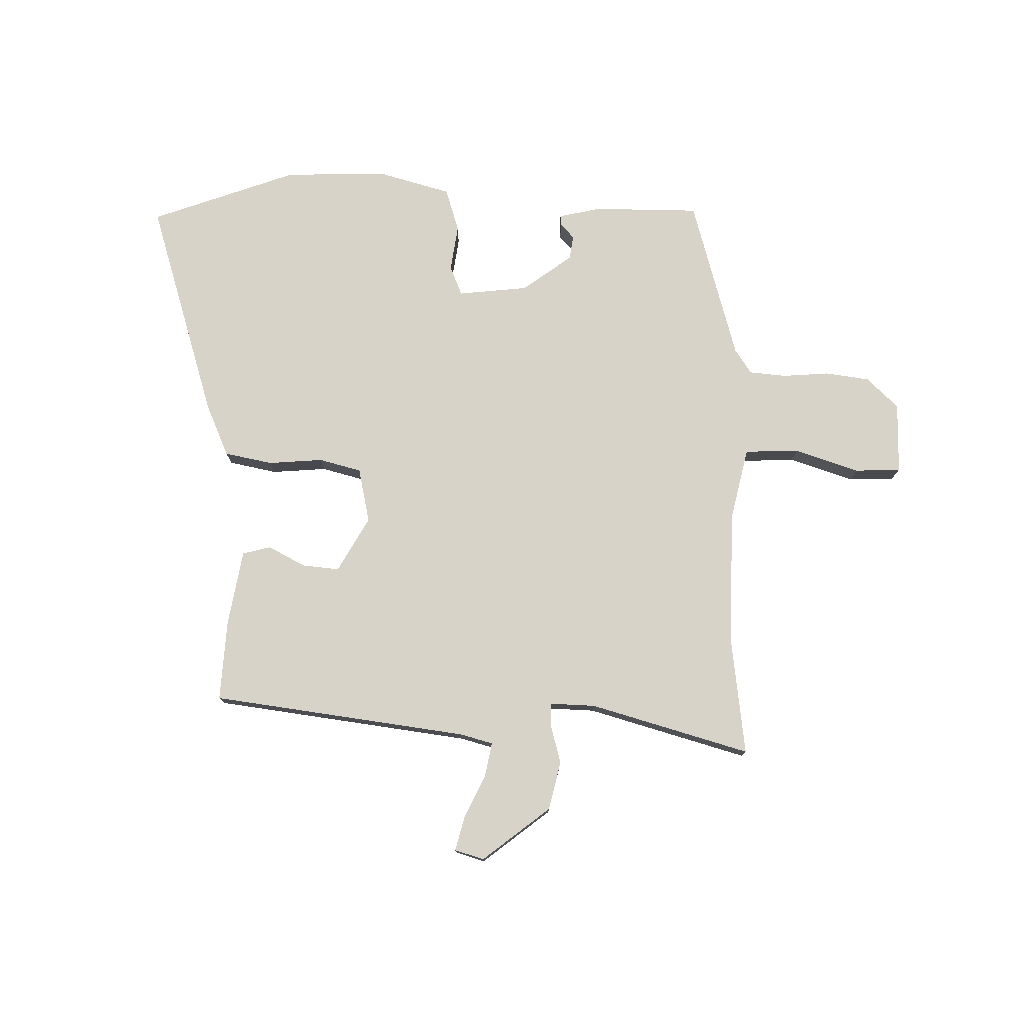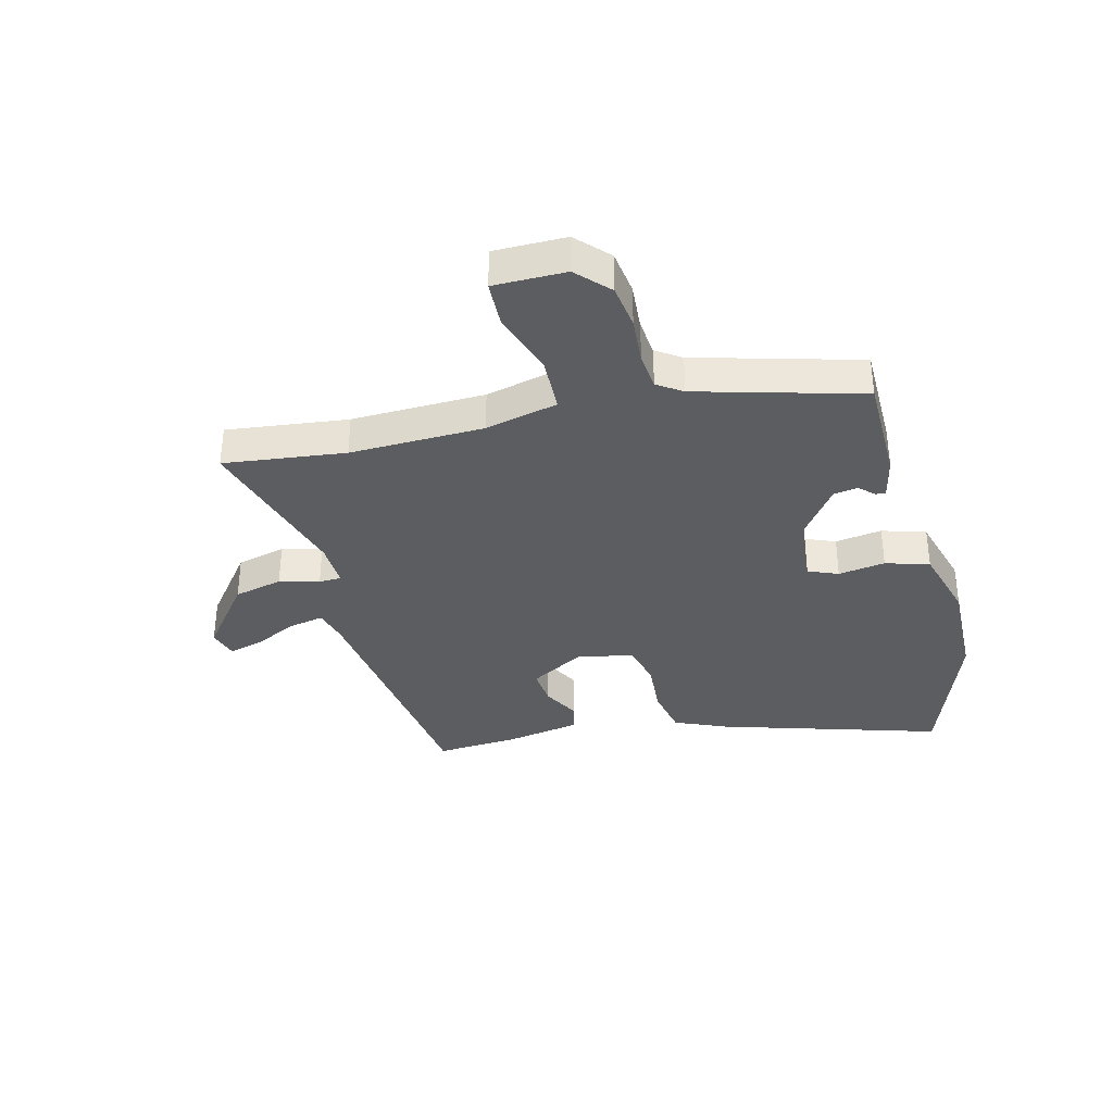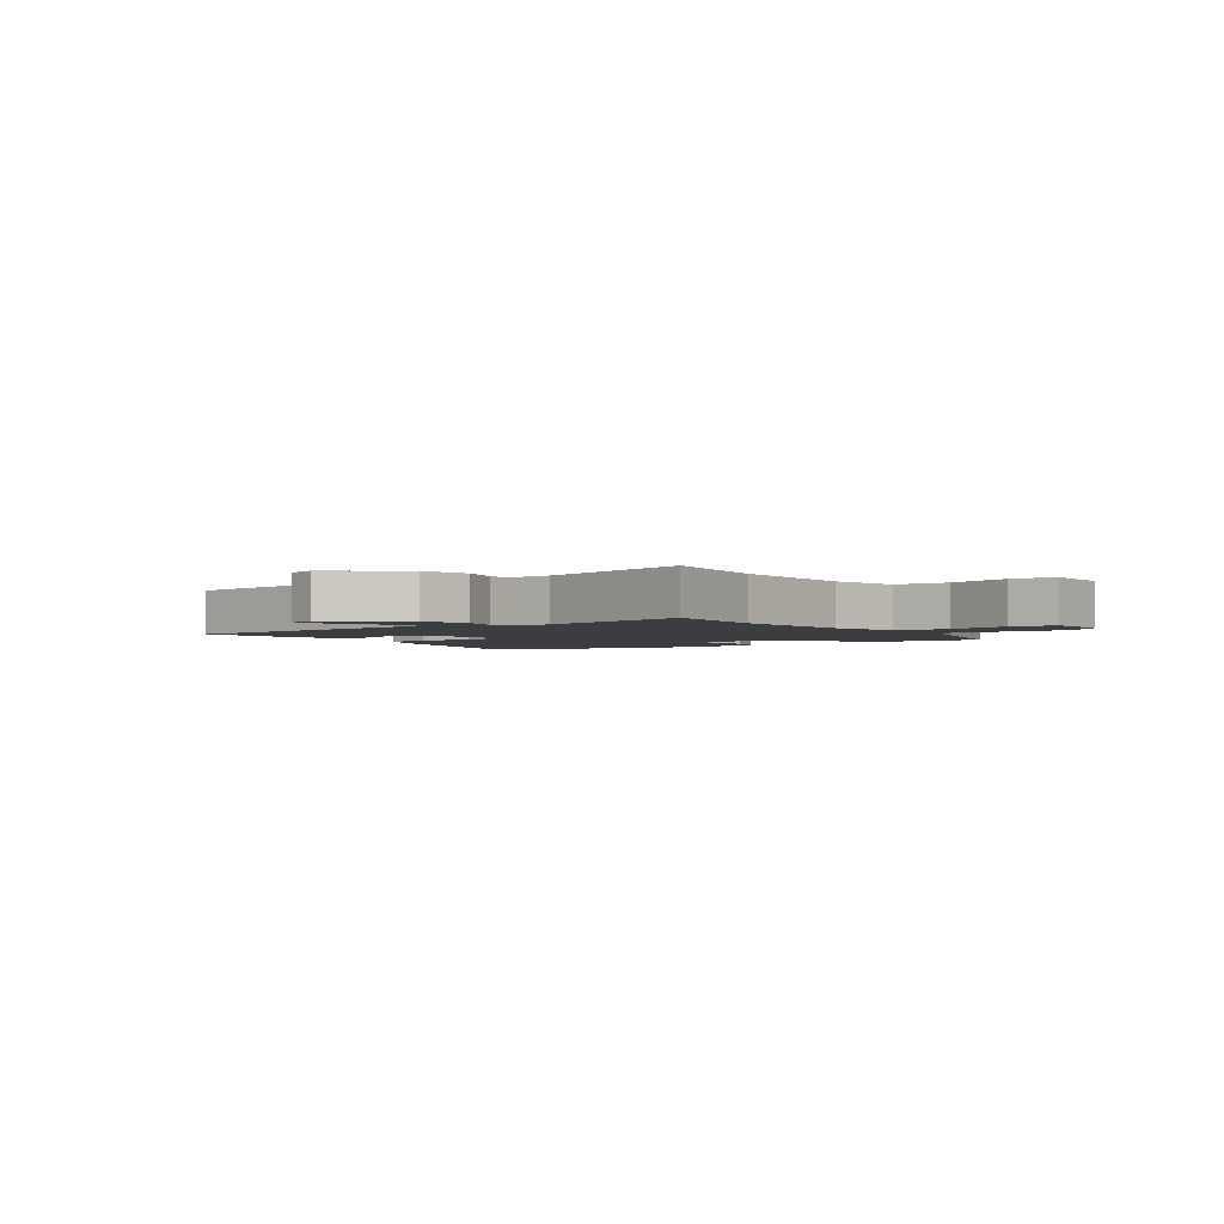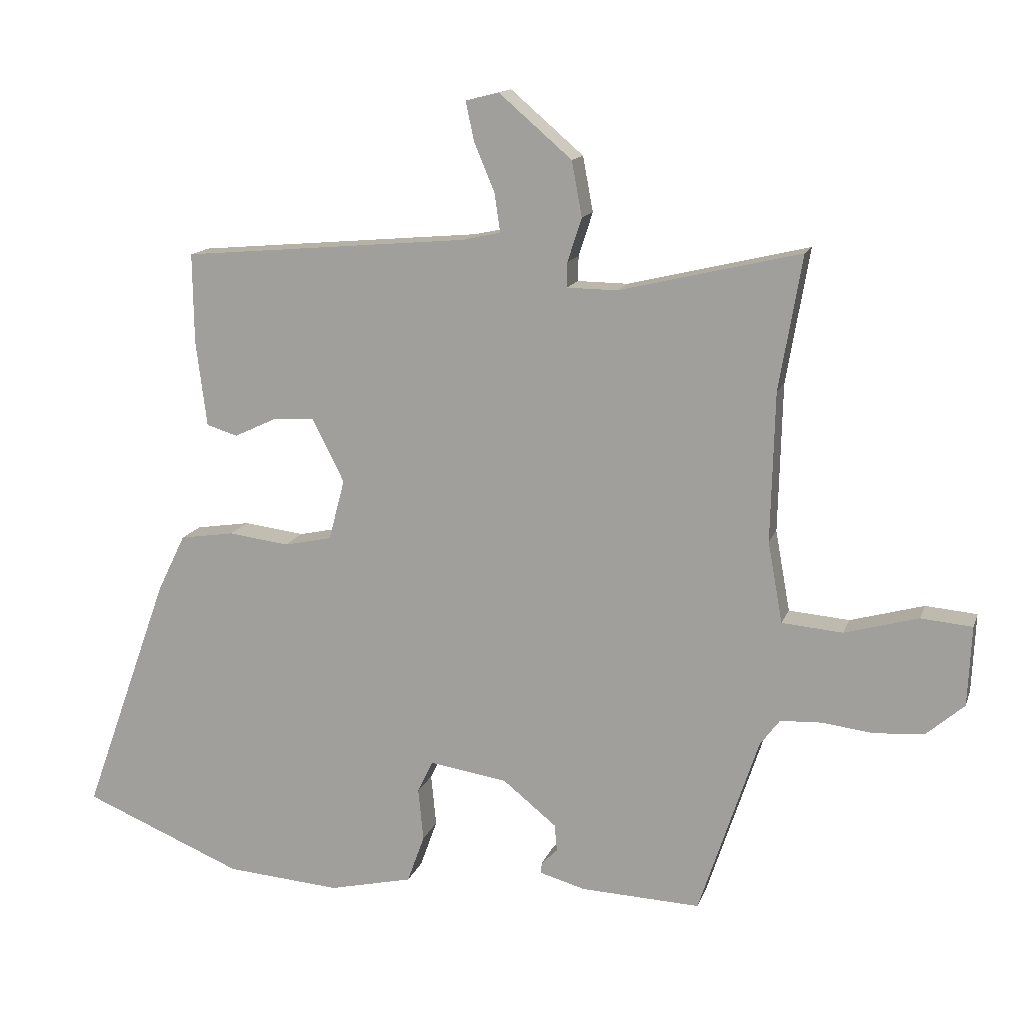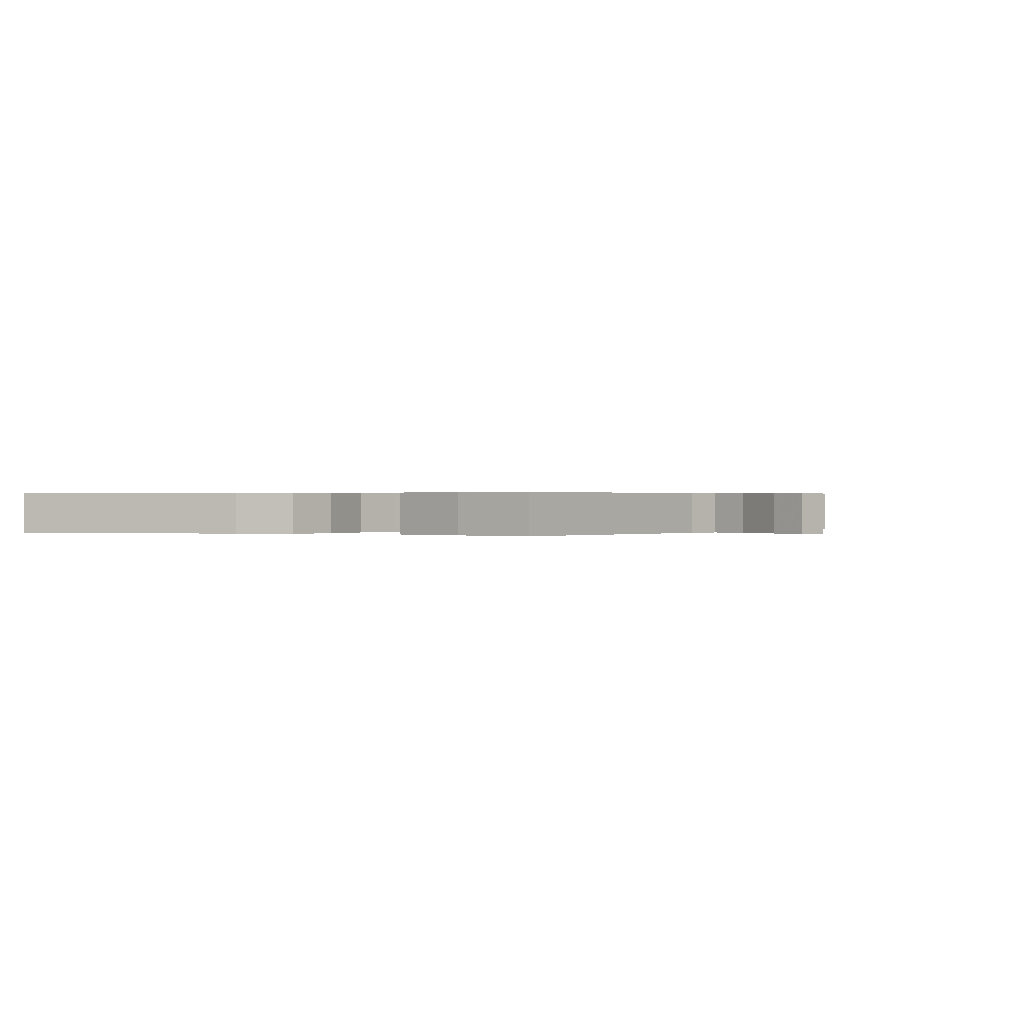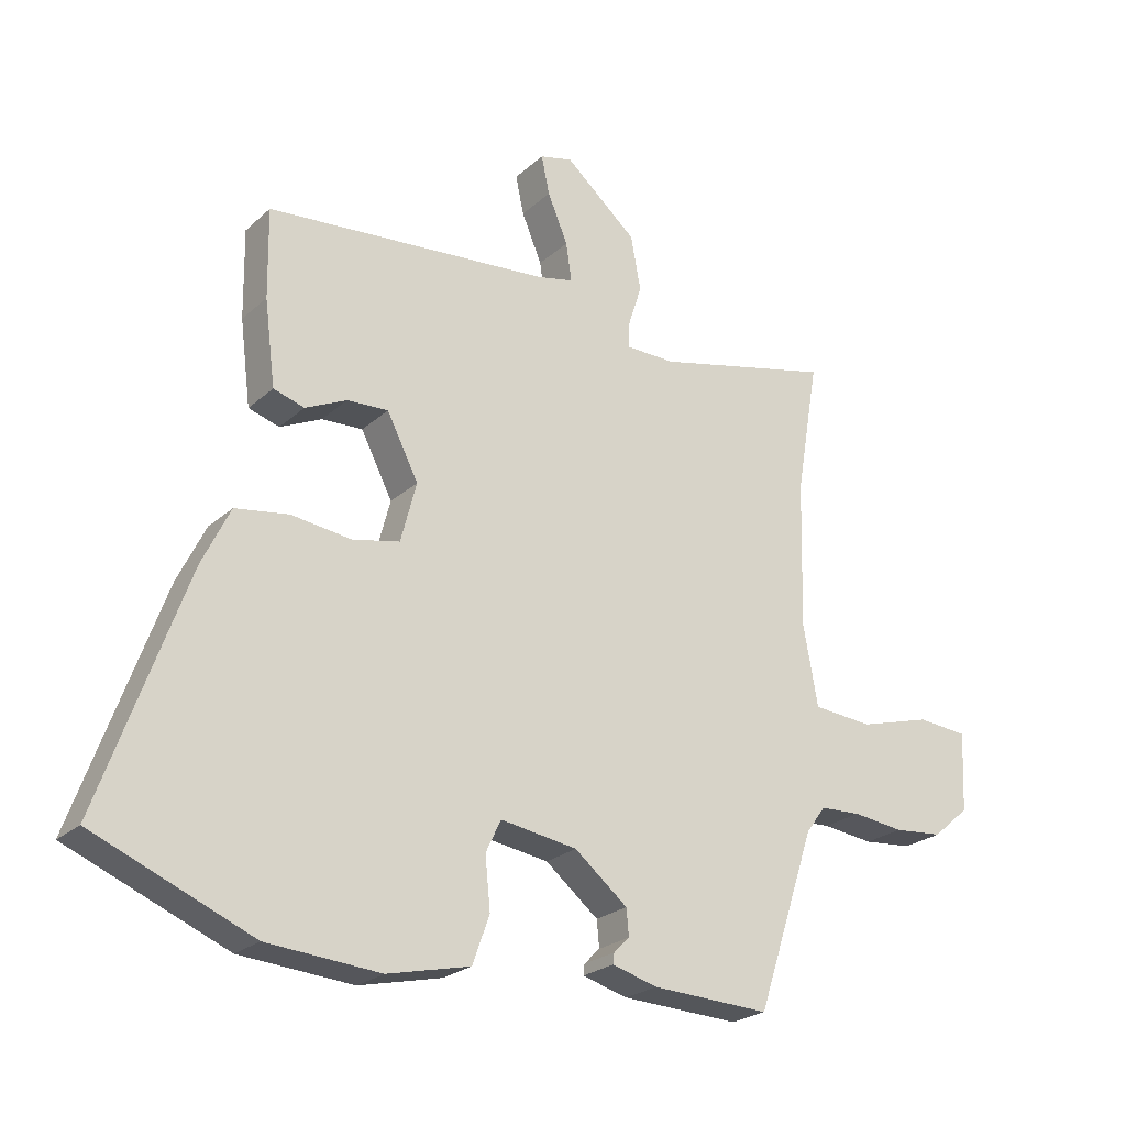
<metadata>
{"format":"obj","ext":"obj","renderer":"f3d","projection":"perspective","resolution":1024,"background":"white","views":[{"elev":77.1,"azim":3.6,"up":"+Y"},{"elev":-35.6,"azim":107.2,"up":"+Y"},{"elev":-2.5,"azim":38.3,"up":"+Y"},{"elev":14.0,"azim":15.6,"up":"+Z"},{"elev":0.3,"azim":-55.1,"up":"+Y"},{"elev":-23.8,"azim":-34.6,"up":"+Z"}]}
</metadata>
<code>
v 0.508 0.07 0.546
v 0.472 0.07 0.336
v 0.466 0.07 0.103
v 0.489 0.07 -0.024
v 0.584 0.07 -0.032
v 0.699 0.07 0
v 0.779 0.07 -0.007
v 0.773 0.07 -0.132
v 0.715 0.07 -0.182
v 0.637 0.07 -0.189
v 0.556 0.07 -0.179
v 0.491 0.07 -0.182
v 0.46 0.07 -0.224
v 0.367 0.07 -0.505
v 0.18 0.07 -0.497
v 0.108 0.07 -0.477
v 0.11 0.07 -0.46
v 0.135 0.07 -0.435
v 0.131 0.07 -0.393
v 0.047 0.07 -0.325
v -0.075 0.07 -0.306
v -0.099 0.07 -0.357
v -0.091 0.07 -0.439
v -0.118 0.07 -0.514
v -0.249 0.07 -0.544
v -0.428 0.07 -0.53
v -0.679 0.07 -0.426
v -0.543 0.07 -0.048
v -0.499 0.07 0.042
v -0.414 0.07 0.055
v -0.319 0.07 0.043
v -0.244 0.07 0.059
v -0.219 0.07 0.154
v -0.269 0.07 0.252
v -0.334 0.07 0.249
v -0.4 0.07 0.218
v -0.449 0.07 0.233
v -0.466 0.07 0.367
v -0.468 0.07 0.508
v -0.018 0.07 0.547
v 0.041 0.07 0.56
v 0.032 0.07 0.621
v 0 0.07 0.697
v -0.013 0.07 0.758
v 0.039 0.07 0.771
v 0.153 0.07 0.673
v 0.169 0.07 0.587
v 0.147 0.07 0.519
v 0.146 0.07 0.48
v 0.225 0.07 0.479
v 0.508 0 0.546
v 0.472 0 0.336
v 0.466 0 0.103
v 0.489 0 -0.024
v 0.584 0 -0.032
v 0.699 0 0
v 0.779 0 -0.007
v 0.773 0 -0.132
v 0.715 0 -0.182
v 0.637 0 -0.189
v 0.556 0 -0.179
v 0.491 0 -0.182
v 0.46 0 -0.224
v 0.367 0 -0.505
v 0.18 0 -0.497
v 0.108 0 -0.477
v 0.11 0 -0.46
v 0.135 0 -0.435
v 0.131 0 -0.393
v 0.047 0 -0.325
v -0.075 0 -0.306
v -0.099 0 -0.357
v -0.091 0 -0.439
v -0.118 0 -0.514
v -0.249 0 -0.544
v -0.428 0 -0.53
v -0.679 0 -0.426
v -0.543 0 -0.048
v -0.499 0 0.042
v -0.414 0 0.055
v -0.319 0 0.043
v -0.244 0 0.059
v -0.219 0 0.154
v -0.269 0 0.252
v -0.334 0 0.249
v -0.4 0 0.218
v -0.449 0 0.233
v -0.466 0 0.367
v -0.468 0 0.508
v -0.018 0 0.547
v 0.041 0 0.56
v 0.032 0 0.621
v 0 0 0.697
v -0.013 0 0.758
v 0.039 0 0.771
v 0.153 0 0.673
v 0.169 0 0.587
v 0.147 0 0.519
v 0.146 0 0.48
v 0.225 0 0.479
f 46 47 48
f 45 46 48
f 44 45 48
f 43 44 48
f 42 43 48
f 41 42 48 49
f 40 41 49
f 39 40 49
f 38 39 49
f 37 38 49
f 36 37 49
f 35 36 49
f 34 35 49 50
f 29 30 31
f 28 29 31
f 27 28 31
f 26 27 31
f 25 26 31
f 24 25 31
f 23 24 31
f 22 23 31
f 21 22 31 32
f 20 21 32 33
f 16 17 18
f 15 16 18
f 14 15 18
f 13 14 18
f 12 13 18 19
f 9 10 11
f 8 9 11
f 7 8 11
f 6 7 11
f 5 6 11
f 4 5 11 12
f 33 34 50
f 20 33 50
f 19 20 50
f 12 19 50
f 4 12 50
f 3 4 50
f 50 1 2
f 2 3 50
f 98 97 96
f 98 96 95
f 98 95 94
f 98 94 93
f 98 93 92
f 99 98 92 91
f 99 91 90
f 99 90 89
f 99 89 88
f 99 88 87
f 99 87 86
f 99 86 85
f 100 99 85 84
f 81 80 79
f 81 79 78
f 81 78 77
f 81 77 76
f 81 76 75
f 81 75 74
f 81 74 73
f 81 73 72
f 82 81 72 71
f 83 82 71 70
f 68 67 66
f 68 66 65
f 68 65 64
f 68 64 63
f 69 68 63 62
f 61 60 59
f 61 59 58
f 61 58 57
f 61 57 56
f 61 56 55
f 62 61 55 54
f 100 84 83
f 100 83 70
f 100 70 69
f 100 69 62
f 100 62 54
f 100 54 53
f 52 51 100
f 100 53 52
f 1 51 52 2
f 2 52 53 3
f 3 53 54 4
f 4 54 55 5
f 5 55 56 6
f 6 56 57 7
f 7 57 58 8
f 8 58 59 9
f 9 59 60 10
f 10 60 61 11
f 11 61 62 12
f 12 62 63 13
f 13 63 64 14
f 14 64 65 15
f 15 65 66 16
f 16 66 67 17
f 17 67 68 18
f 18 68 69 19
f 19 69 70 20
f 20 70 71 21
f 21 71 72 22
f 22 72 73 23
f 23 73 74 24
f 24 74 75 25
f 25 75 76 26
f 26 76 77 27
f 27 77 78 28
f 28 78 79 29
f 29 79 80 30
f 30 80 81 31
f 31 81 82 32
f 32 82 83 33
f 33 83 84 34
f 34 84 85 35
f 35 85 86 36
f 36 86 87 37
f 37 87 88 38
f 38 88 89 39
f 39 89 90 40
f 40 90 91 41
f 41 91 92 42
f 42 92 93 43
f 43 93 94 44
f 44 94 95 45
f 45 95 96 46
f 46 96 97 47
f 47 97 98 48
f 48 98 99 49
f 49 99 100 50
f 50 100 51 1

</code>
